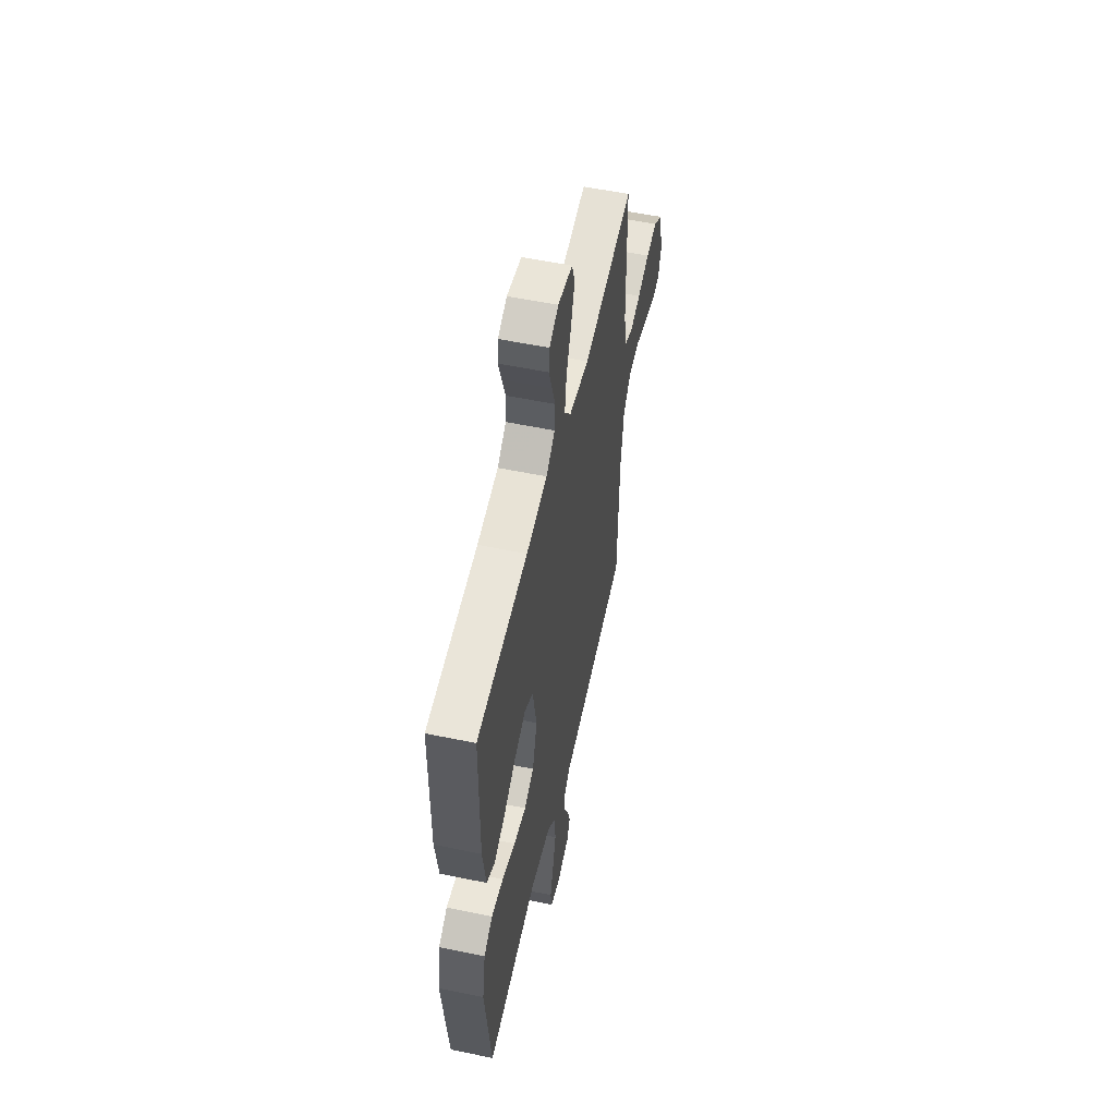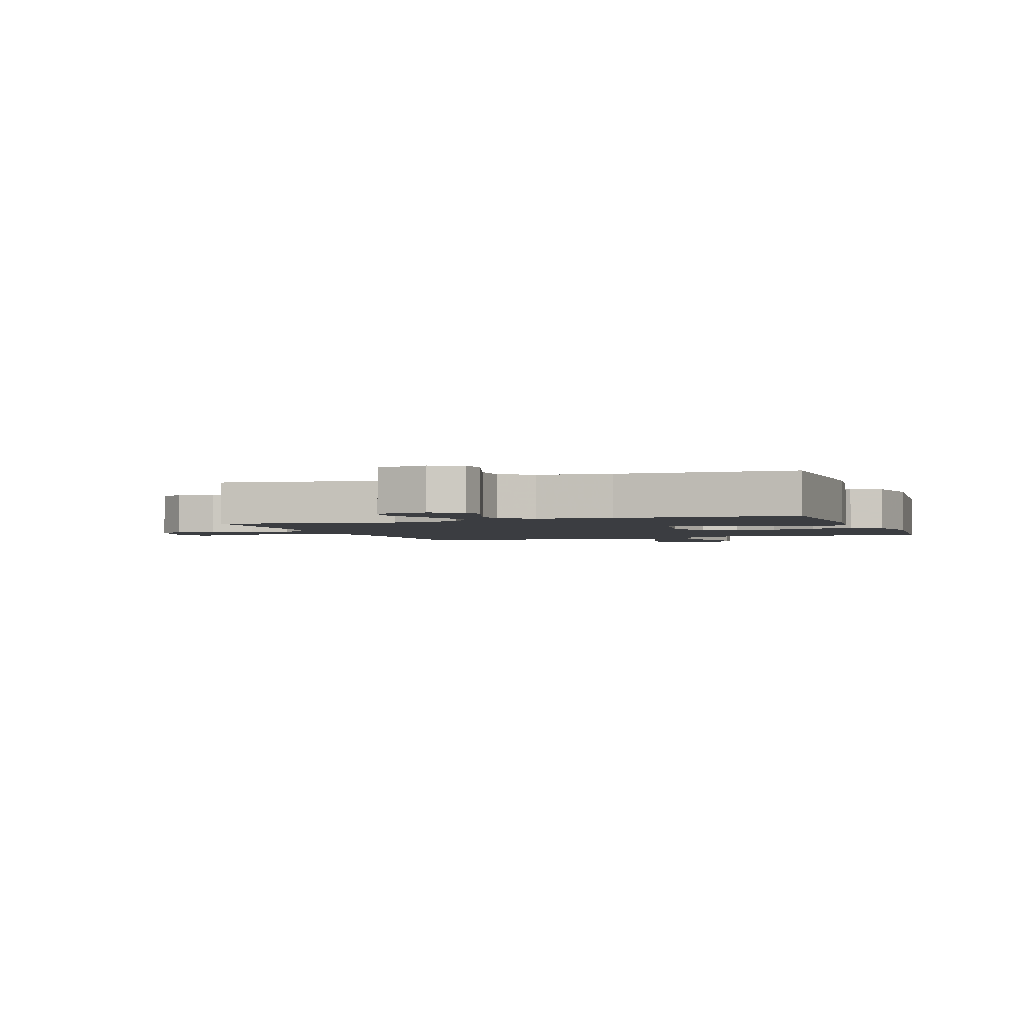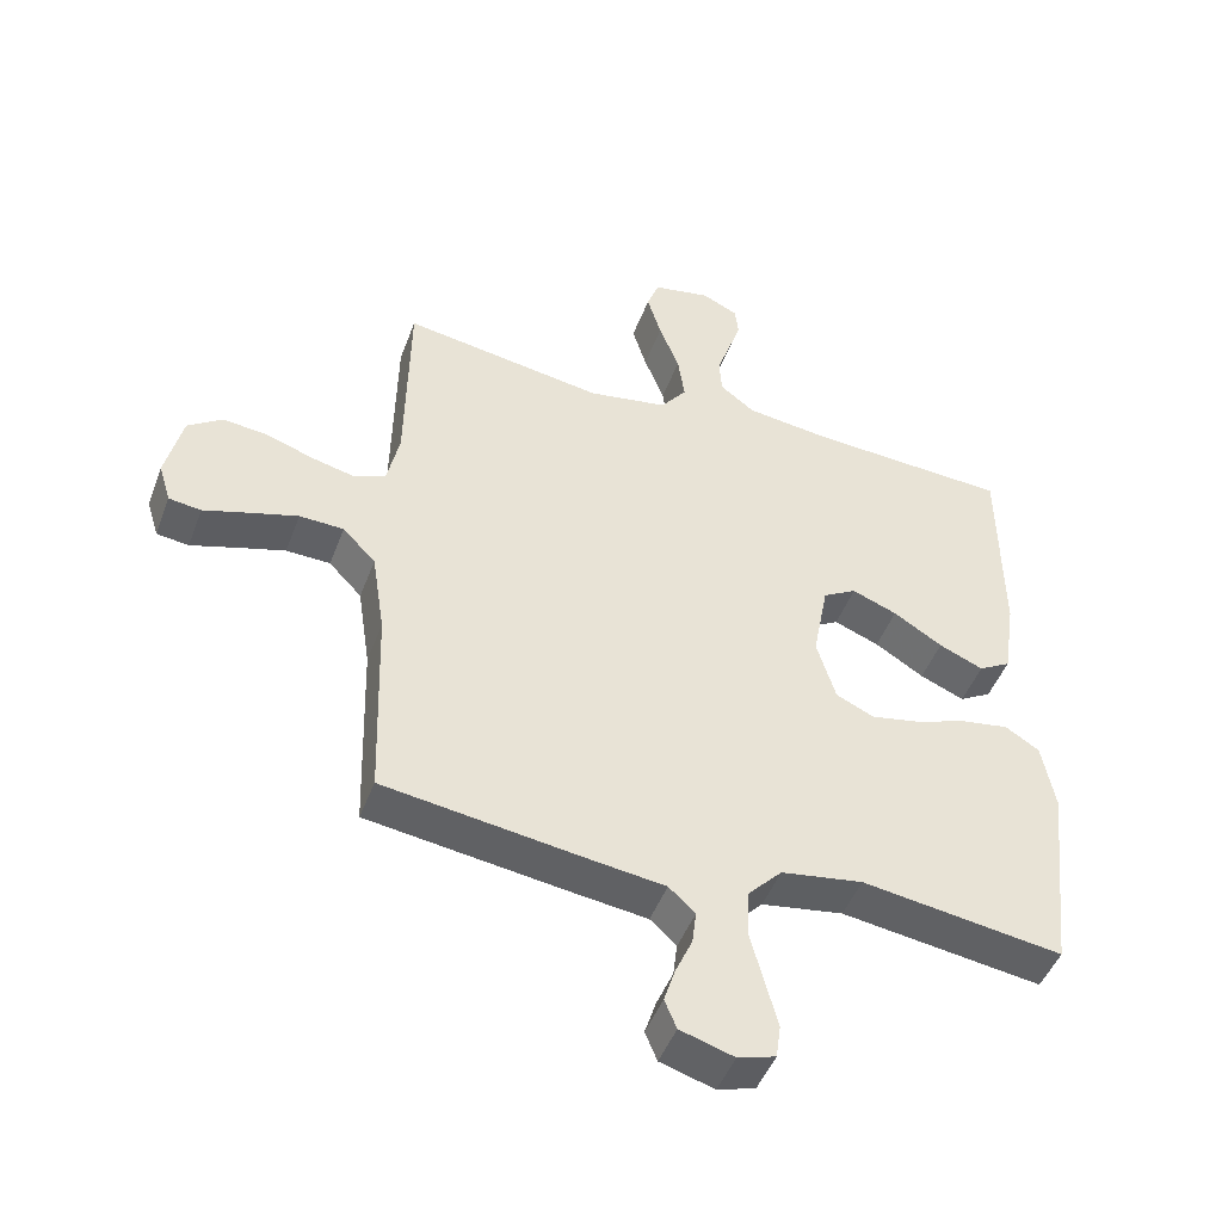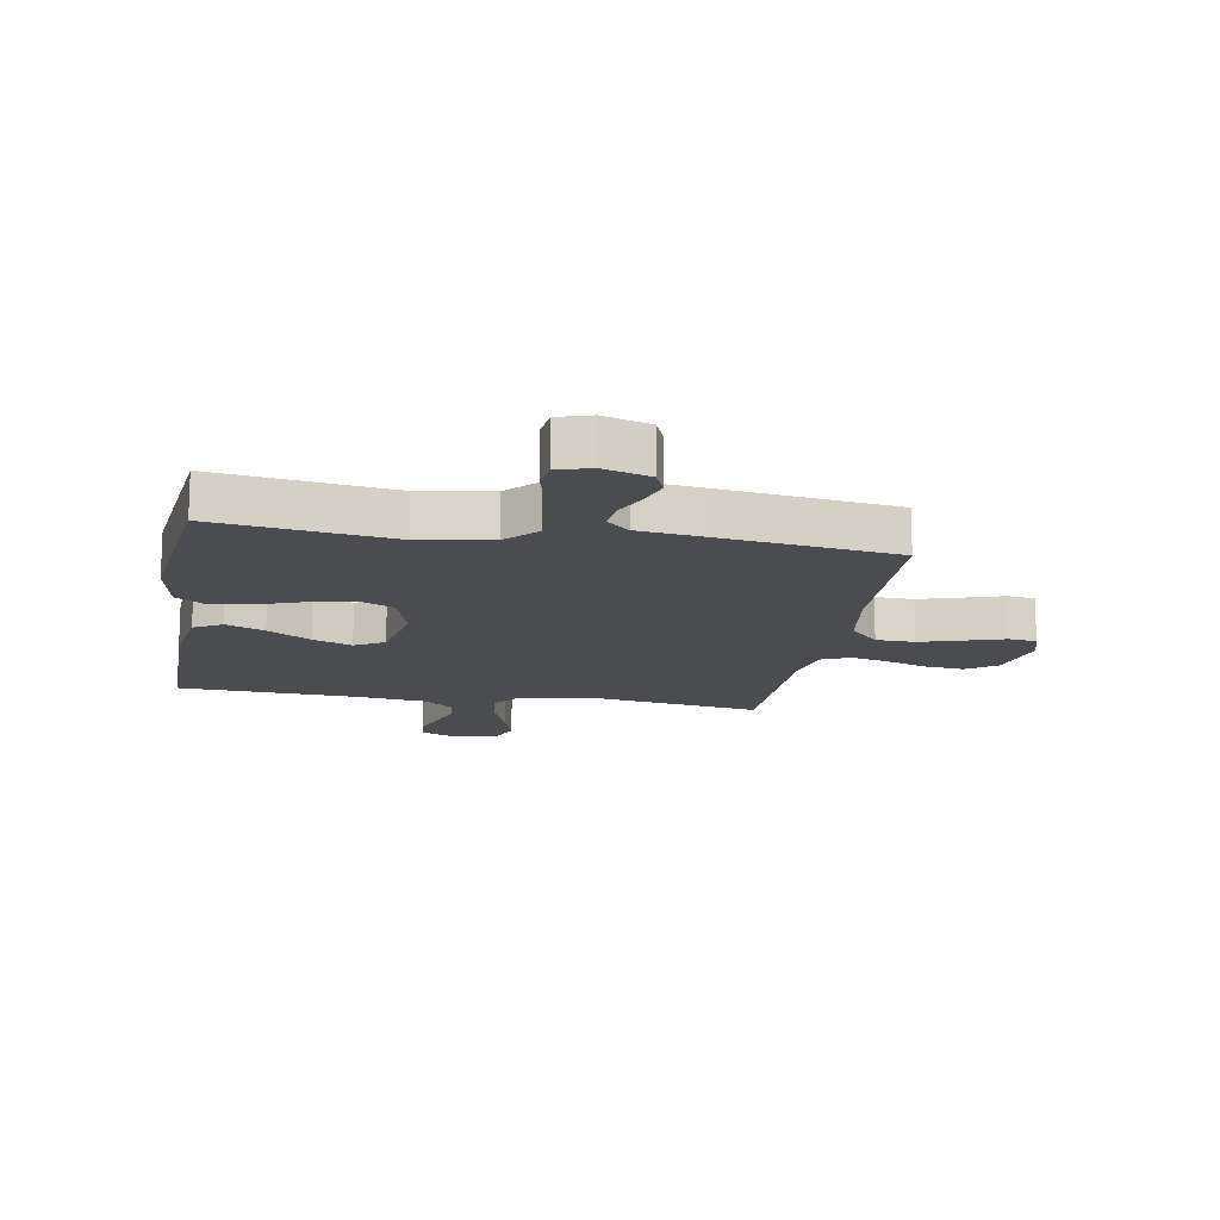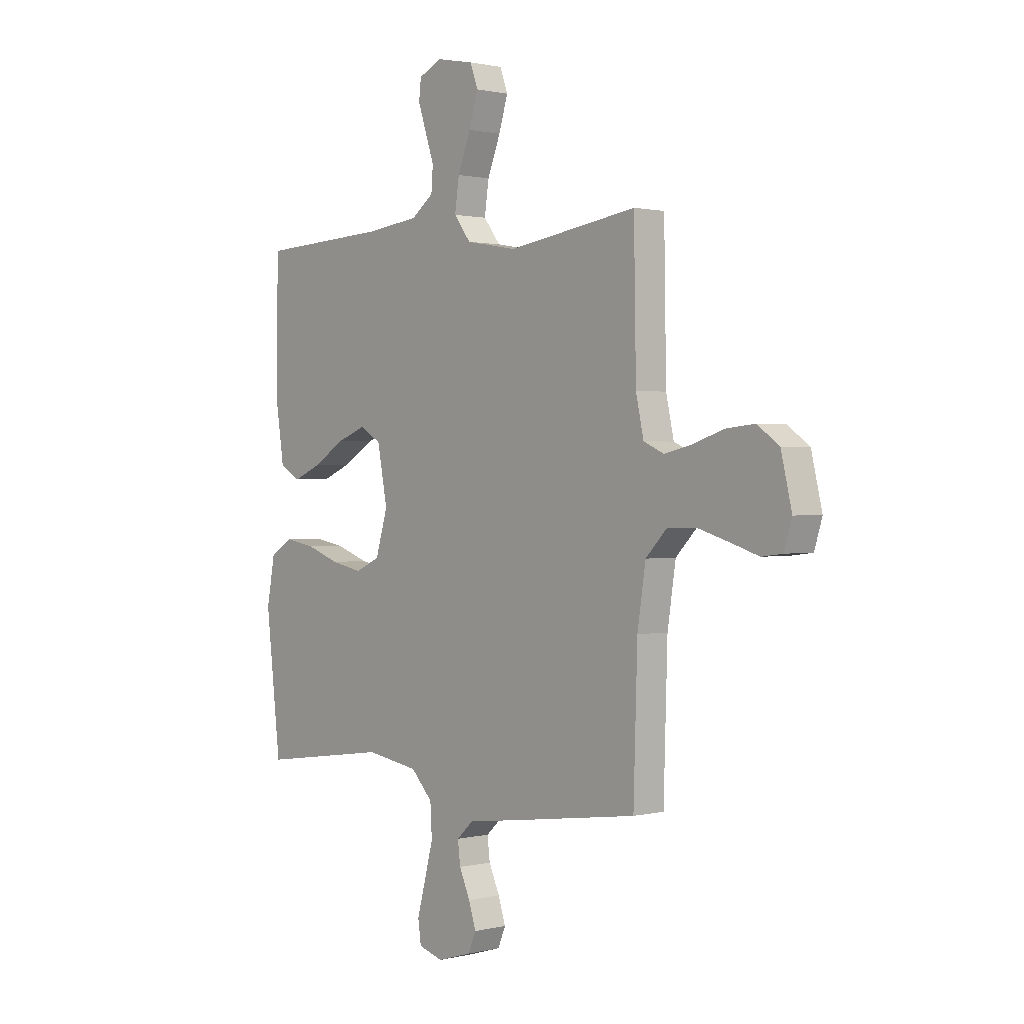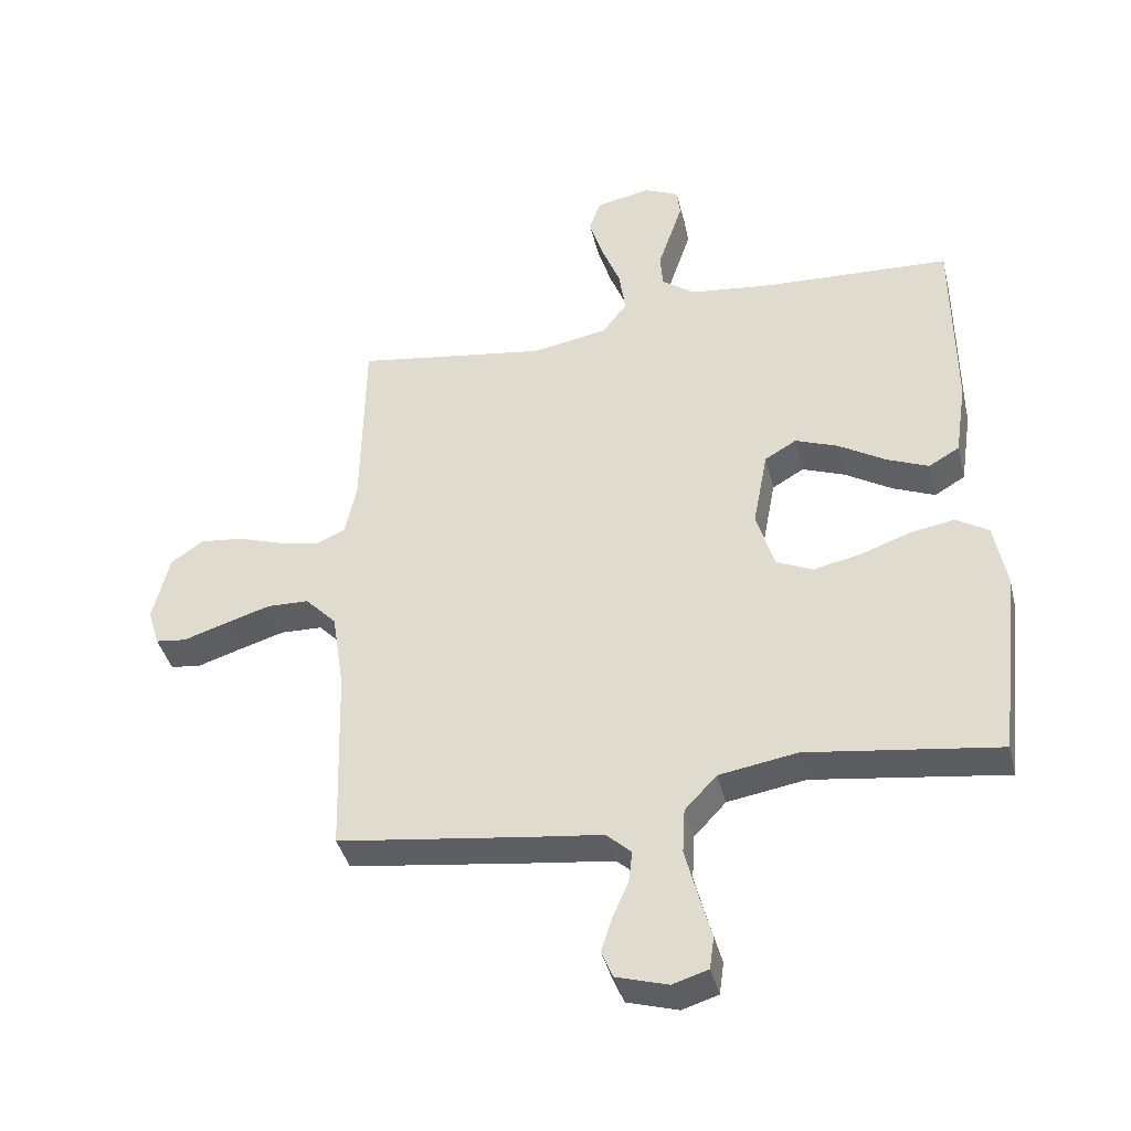
<metadata>
{"format":"obj","ext":"obj","renderer":"f3d","projection":"perspective","resolution":1024,"background":"white","views":[{"elev":55.0,"azim":102.4,"up":"+Z"},{"elev":-2.4,"azim":19.8,"up":"+Y"},{"elev":-47.3,"azim":-20.2,"up":"+Z"},{"elev":-14.8,"azim":170.2,"up":"+Y"},{"elev":1.0,"azim":-131.3,"up":"+Z"},{"elev":-40.1,"azim":13.7,"up":"+Z"}]}
</metadata>
<code>
v -0.5 0.07 0.5
v -0.2 0.07 0.454
v -0.082 0.07 0.475
v -0.043 0.07 0.526
v -0.053 0.07 0.596
v -0.083 0.07 0.673
v -0.104 0.07 0.742
v -0.086 0.07 0.792
v 0 0.07 0.809
v 0.054 0.07 0.784
v 0.059 0.07 0.739
v 0.04 0.07 0.682
v 0.02 0.07 0.623
v 0.024 0.07 0.569
v 0.076 0.07 0.53
v 0.2 0.07 0.515
v 0.5 0.07 0.5
v 0.502 0.07 0.2
v 0.484 0.07 0.08
v 0.436 0.07 0.052
v 0.37 0.07 0.08
v 0.297 0.07 0.125
v 0.23 0.07 0.151
v 0.18 0.07 0.122
v 0.157 0.07 0
v 0.185 0.07 -0.094
v 0.242 0.07 -0.12
v 0.315 0.07 -0.105
v 0.393 0.07 -0.077
v 0.464 0.07 -0.065
v 0.515 0.07 -0.097
v 0.534 0.07 -0.2
v 0.5 0.07 -0.5
v 0.2 0.07 -0.458
v 0.078 0.07 -0.478
v 0.028 0.07 -0.531
v 0.024 0.07 -0.602
v 0.044 0.07 -0.679
v 0.063 0.07 -0.749
v 0.056 0.07 -0.8
v 0 0.07 -0.817
v -0.08 0.07 -0.793
v -0.098 0.07 -0.75
v -0.081 0.07 -0.697
v -0.056 0.07 -0.641
v -0.05 0.07 -0.591
v -0.089 0.07 -0.555
v -0.2 0.07 -0.541
v -0.5 0.07 -0.5
v -0.509 0.07 -0.2
v -0.528 0.07 -0.075
v -0.577 0.07 -0.024
v -0.643 0.07 -0.022
v -0.716 0.07 -0.044
v -0.782 0.07 -0.065
v -0.83 0.07 -0.059
v -0.848 0.07 0
v -0.823 0.07 0.106
v -0.772 0.07 0.142
v -0.705 0.07 0.135
v -0.634 0.07 0.111
v -0.57 0.07 0.096
v -0.523 0.07 0.117
v -0.505 0.07 0.2
v -0.5 0 0.5
v -0.2 0 0.454
v -0.082 0 0.475
v -0.043 0 0.526
v -0.053 0 0.596
v -0.083 0 0.673
v -0.104 0 0.742
v -0.086 0 0.792
v 0 0 0.809
v 0.054 0 0.784
v 0.059 0 0.739
v 0.04 0 0.682
v 0.02 0 0.623
v 0.024 0 0.569
v 0.076 0 0.53
v 0.2 0 0.515
v 0.5 0 0.5
v 0.502 0 0.2
v 0.484 0 0.08
v 0.436 0 0.052
v 0.37 0 0.08
v 0.297 0 0.125
v 0.23 0 0.151
v 0.18 0 0.122
v 0.157 0 0
v 0.185 0 -0.094
v 0.242 0 -0.12
v 0.315 0 -0.105
v 0.393 0 -0.077
v 0.464 0 -0.065
v 0.515 0 -0.097
v 0.534 0 -0.2
v 0.5 0 -0.5
v 0.2 0 -0.458
v 0.078 0 -0.478
v 0.028 0 -0.531
v 0.024 0 -0.602
v 0.044 0 -0.679
v 0.063 0 -0.749
v 0.056 0 -0.8
v 0 0 -0.817
v -0.08 0 -0.793
v -0.098 0 -0.75
v -0.081 0 -0.697
v -0.056 0 -0.641
v -0.05 0 -0.591
v -0.089 0 -0.555
v -0.2 0 -0.541
v -0.5 0 -0.5
v -0.509 0 -0.2
v -0.528 0 -0.075
v -0.577 0 -0.024
v -0.643 0 -0.022
v -0.716 0 -0.044
v -0.782 0 -0.065
v -0.83 0 -0.059
v -0.848 0 0
v -0.823 0 0.106
v -0.772 0 0.142
v -0.705 0 0.135
v -0.634 0 0.111
v -0.57 0 0.096
v -0.523 0 0.117
v -0.505 0 0.2
f 59 60 61
f 58 59 61
f 57 58 61
f 56 57 61
f 55 56 61
f 54 55 61
f 53 54 61 62
f 52 53 62 63
f 47 48 49 50
f 47 50 51
f 46 47 51
f 43 44 45
f 42 43 45
f 41 42 45
f 40 41 45
f 39 40 45
f 38 39 45
f 37 38 45 46
f 36 37 46 51
f 32 33 34
f 31 32 34
f 30 31 34
f 29 30 34
f 28 29 34
f 27 28 34 35
f 51 52 63
f 36 51 63
f 35 36 63
f 27 35 63
f 26 27 63
f 20 21 22
f 19 20 22
f 18 19 22
f 17 18 22
f 16 17 22
f 15 16 22 23
f 14 15 23 24
f 11 12 13
f 10 11 13
f 9 10 13
f 8 9 13
f 7 8 13
f 6 7 13
f 5 6 13
f 4 5 13 14
f 14 24 25
f 4 14 25
f 3 4 25
f 64 1 2
f 26 63 64
f 25 26 64
f 3 25 64
f 2 3 64
f 125 124 123
f 125 123 122
f 125 122 121
f 125 121 120
f 125 120 119
f 125 119 118
f 126 125 118 117
f 127 126 117 116
f 114 113 112 111
f 115 114 111
f 115 111 110
f 109 108 107
f 109 107 106
f 109 106 105
f 109 105 104
f 109 104 103
f 109 103 102
f 110 109 102 101
f 115 110 101 100
f 98 97 96
f 98 96 95
f 98 95 94
f 98 94 93
f 98 93 92
f 99 98 92 91
f 127 116 115
f 127 115 100
f 127 100 99
f 127 99 91
f 127 91 90
f 86 85 84
f 86 84 83
f 86 83 82
f 86 82 81
f 86 81 80
f 87 86 80 79
f 88 87 79 78
f 77 76 75
f 77 75 74
f 77 74 73
f 77 73 72
f 77 72 71
f 77 71 70
f 77 70 69
f 78 77 69 68
f 89 88 78
f 89 78 68
f 89 68 67
f 66 65 128
f 128 127 90
f 128 90 89
f 128 89 67
f 128 67 66
f 1 65 66 2
f 2 66 67 3
f 3 67 68 4
f 4 68 69 5
f 5 69 70 6
f 6 70 71 7
f 7 71 72 8
f 8 72 73 9
f 9 73 74 10
f 10 74 75 11
f 11 75 76 12
f 12 76 77 13
f 13 77 78 14
f 14 78 79 15
f 15 79 80 16
f 16 80 81 17
f 17 81 82 18
f 18 82 83 19
f 19 83 84 20
f 20 84 85 21
f 21 85 86 22
f 22 86 87 23
f 23 87 88 24
f 24 88 89 25
f 25 89 90 26
f 26 90 91 27
f 27 91 92 28
f 28 92 93 29
f 29 93 94 30
f 30 94 95 31
f 31 95 96 32
f 32 96 97 33
f 33 97 98 34
f 34 98 99 35
f 35 99 100 36
f 36 100 101 37
f 37 101 102 38
f 38 102 103 39
f 39 103 104 40
f 40 104 105 41
f 41 105 106 42
f 42 106 107 43
f 43 107 108 44
f 44 108 109 45
f 45 109 110 46
f 46 110 111 47
f 47 111 112 48
f 48 112 113 49
f 49 113 114 50
f 50 114 115 51
f 51 115 116 52
f 52 116 117 53
f 53 117 118 54
f 54 118 119 55
f 55 119 120 56
f 56 120 121 57
f 57 121 122 58
f 58 122 123 59
f 59 123 124 60
f 60 124 125 61
f 61 125 126 62
f 62 126 127 63
f 63 127 128 64
f 64 128 65 1

</code>
